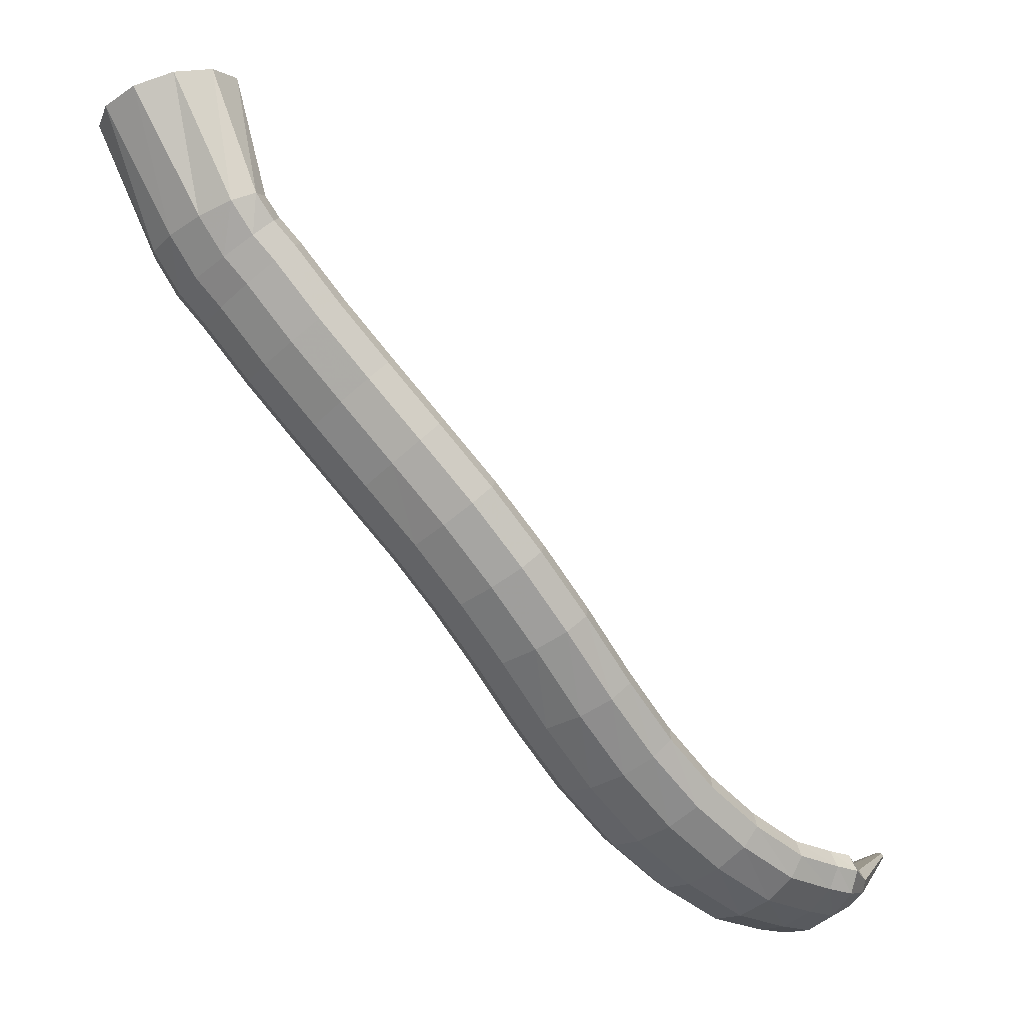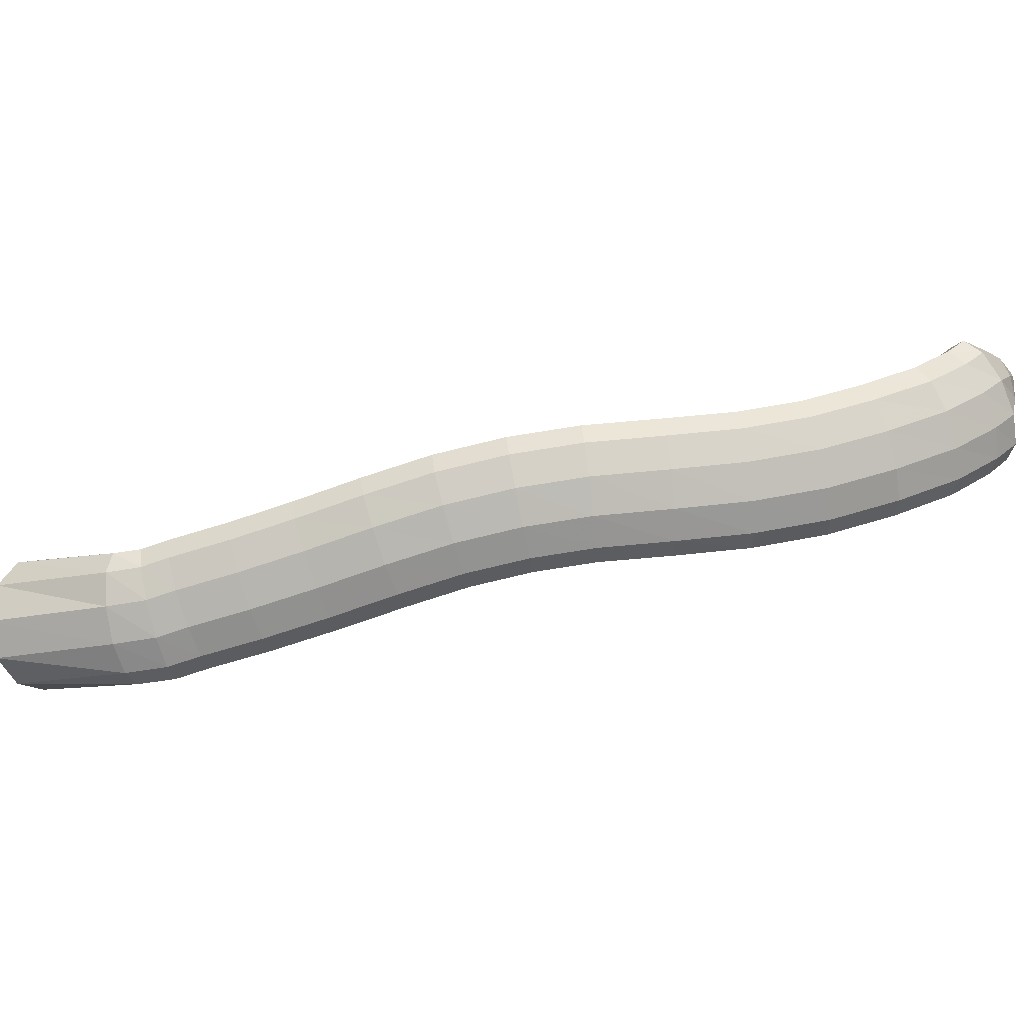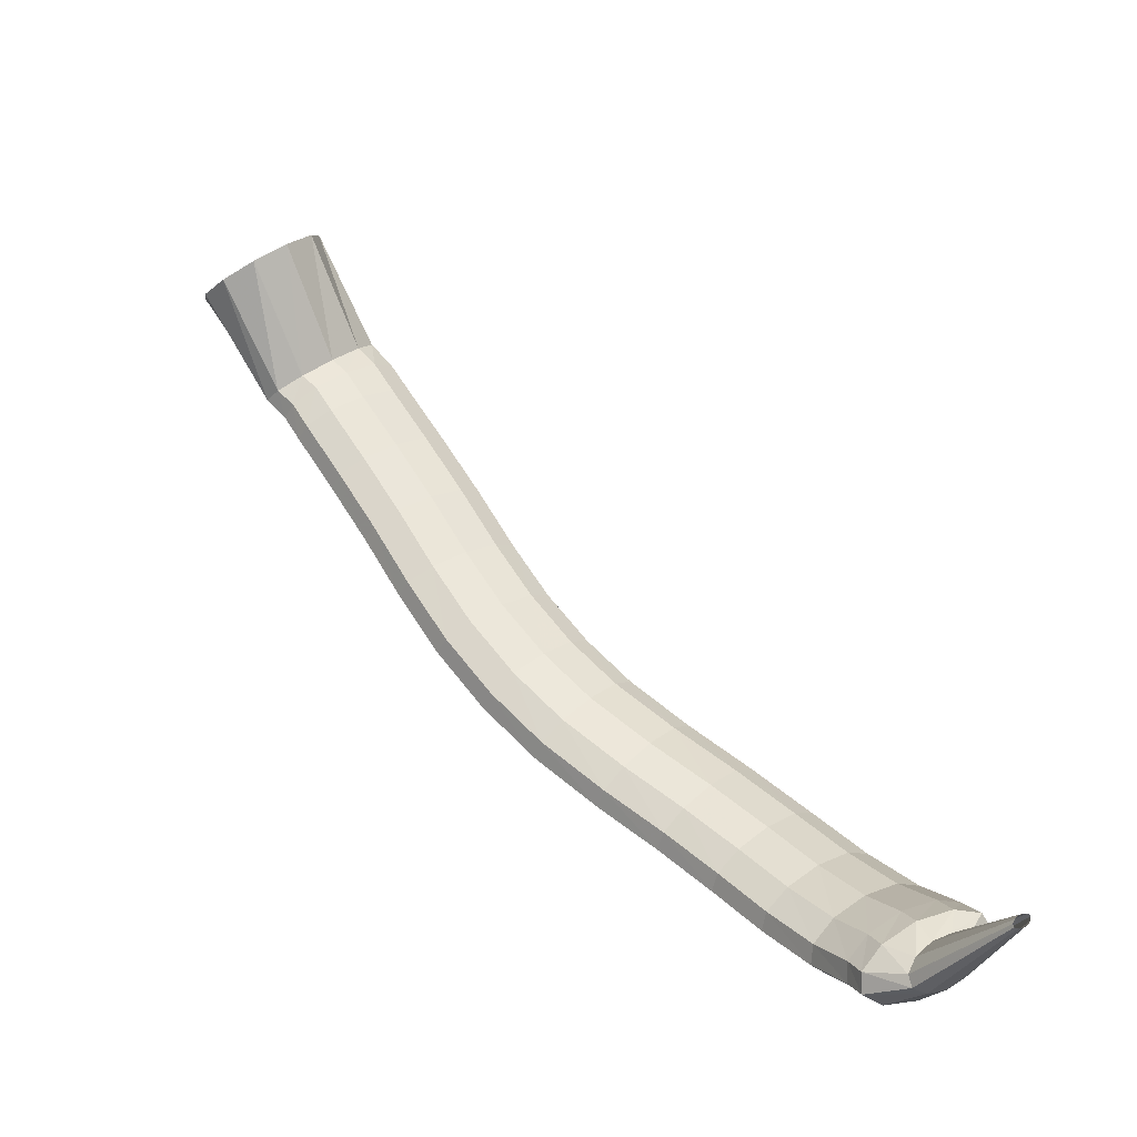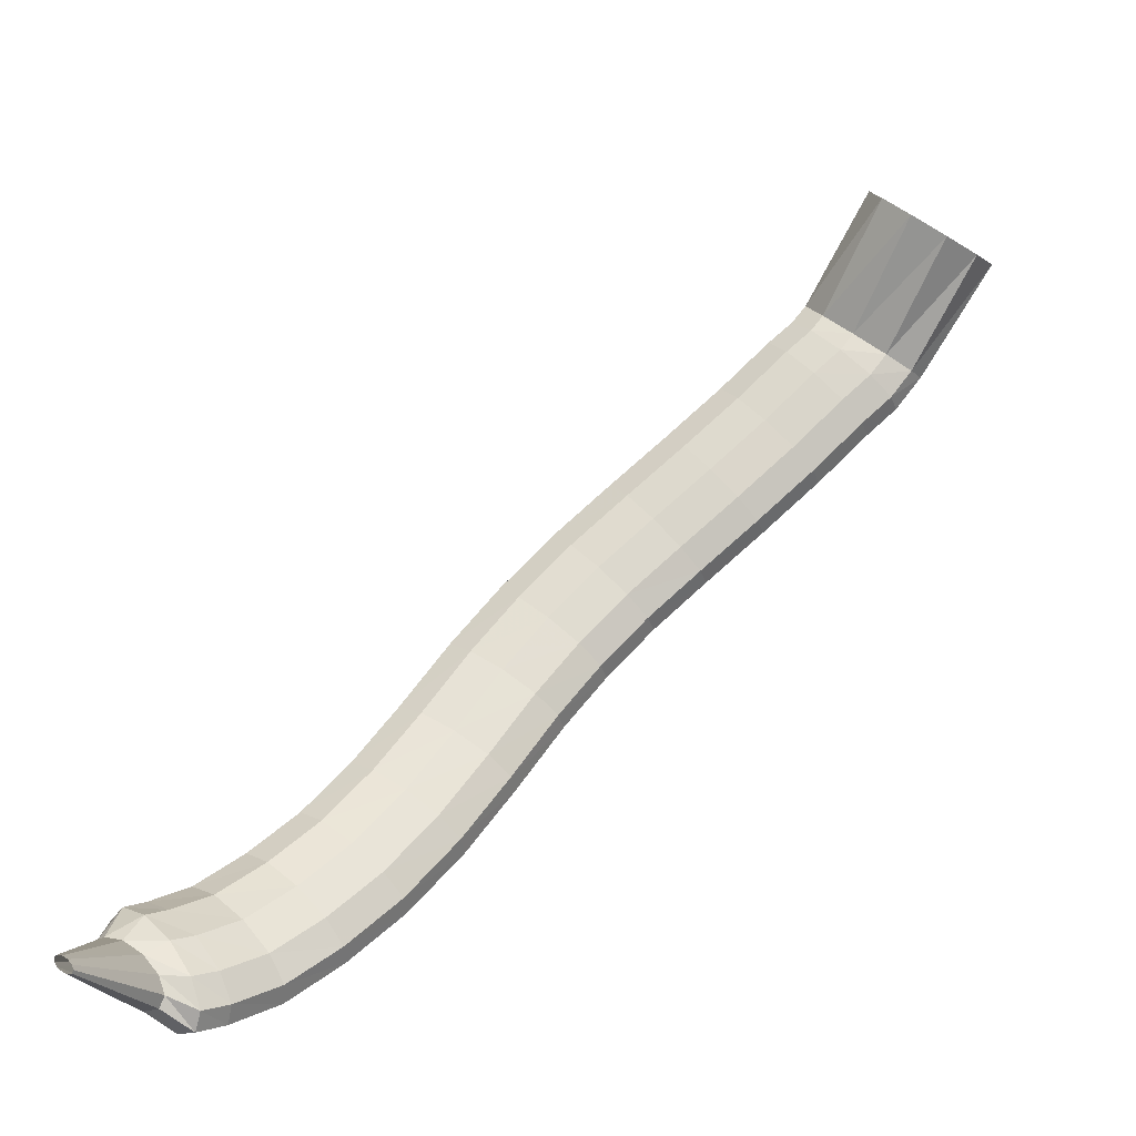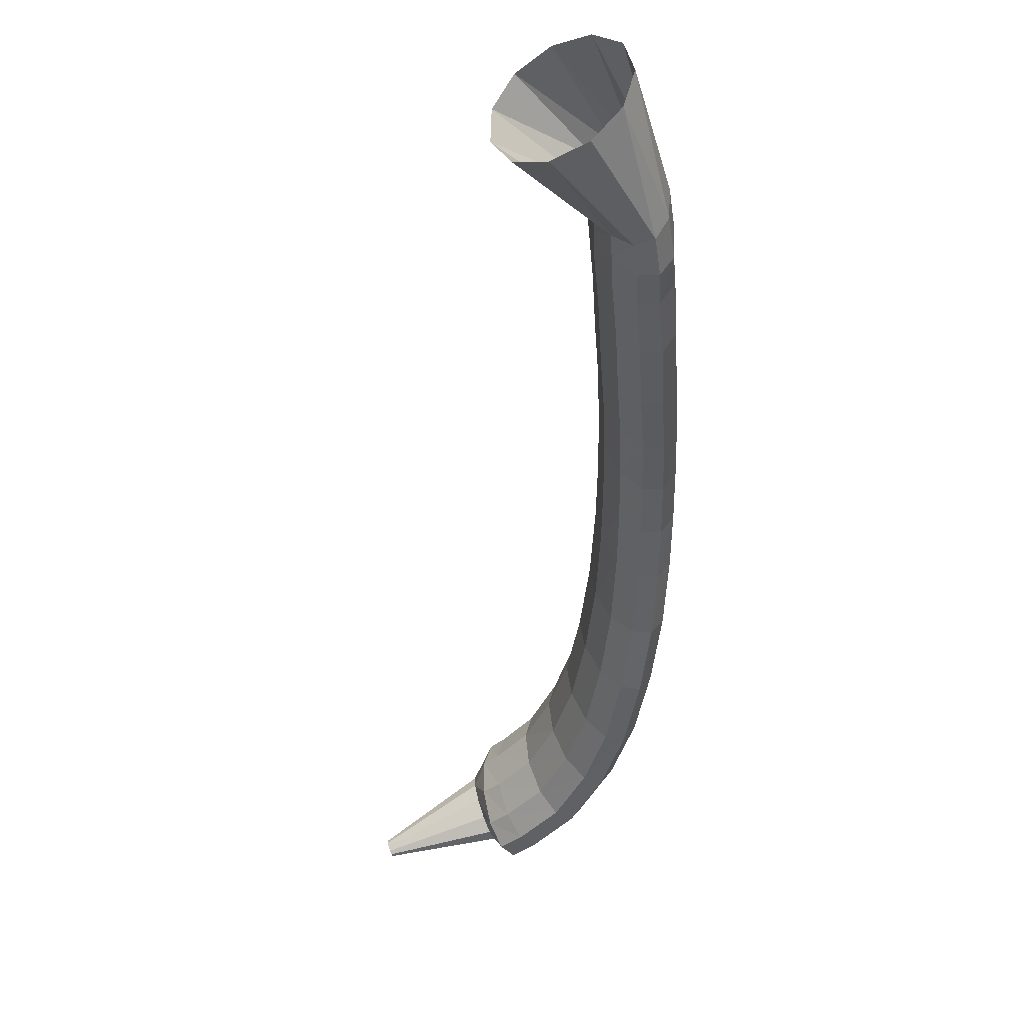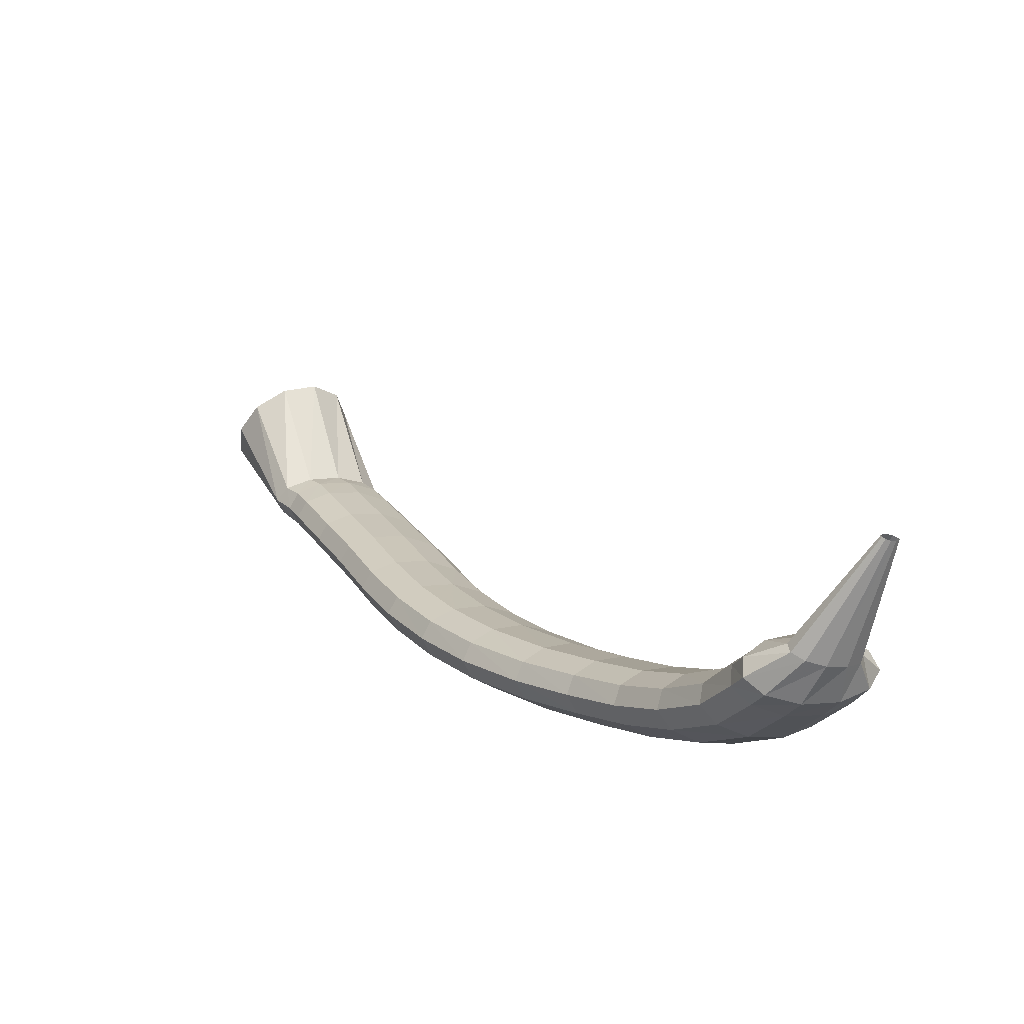
<metadata>
{"format":"obj","ext":"obj","renderer":"f3d","projection":"perspective","resolution":1024,"background":"white","views":[{"elev":38.3,"azim":-146.5,"up":"+Y"},{"elev":-67.4,"azim":-121.3,"up":"+Z"},{"elev":60.6,"azim":-82.3,"up":"+Z"},{"elev":-37.0,"azim":17.3,"up":"+Y"},{"elev":4.5,"azim":92.6,"up":"+Y"},{"elev":21.6,"azim":-75.6,"up":"+Z"}]}
</metadata>
<code>
g tube1
v 101.7 104.6 132.1
v 101.9 104.3 132
v 102 104 131.9
v 101.9 103.8 131.8
v 101.6 103.8 131.8
v 101.3 104 131.9
v 101 104.3 132
v 100.8 104.6 132.1
v 100.9 104.8 132.3
v 101 104.9 132.3
v 101.4 104.8 132.2
v 101.7 104.6 132.1
v 102.4 108.7 124.6
v 103.3 107.5 124.1
v 103.6 106.3 123.6
v 103.1 105.7 123.2
v 102.1 105.7 123.2
v 100.8 106.4 123.4
v 99.67 107.6 123.8
v 99.04 108.8 124.3
v 99.13 109.8 124.8
v 99.91 110.1 125
v 101.1 109.7 124.9
v 102.4 108.7 124.6
v 103.8 109.7 124
v 105.1 107.4 123.4
v 105.5 105.5 122.5
v 104.8 104.7 121.6
v 103.3 105.1 120.9
v 101.4 106.8 120.7
v 99.78 109 121
v 98.89 111.2 121.8
v 99.05 112.6 122.8
v 100.2 112.8 123.6
v 102 111.7 124.1
v 103.8 109.7 124
v 104.9 110.6 122.7
v 106.3 108.4 122
v 106.7 106.6 120.9
v 106.1 105.8 119.8
v 104.6 106.3 119.1
v 102.7 107.9 119
v 101 110.1 119.5
v 100 112.2 120.5
v 100.1 113.5 121.6
v 101.2 113.7 122.5
v 103 112.6 122.9
v 104.9 110.6 122.7
v 106.7 112.7 120.2
v 108.2 110.7 119.2
v 108.7 109.1 118
v 108.2 108.5 116.7
v 106.8 109 116
v 104.8 110.6 116
v 103 112.7 116.7
v 101.9 114.6 117.8
v 101.9 115.7 119.1
v 103 115.7 120.1
v 104.7 114.6 120.6
v 106.7 112.7 120.2
v 109.2 115.8 118.2
v 110.8 113.8 117.1
v 111.5 112.5 115.7
v 111.2 112 114.3
v 109.8 112.7 113.5
v 107.9 114.3 113.5
v 106 116.3 114.3
v 104.8 118 115.6
v 104.6 119 117
v 105.5 118.8 118.2
v 107.3 117.6 118.6
v 109.2 115.8 118.2
v 112.1 119.3 116.7
v 113.9 117.5 115.5
v 114.7 116.3 114
v 114.5 116 112.6
v 113.1 116.8 111.7
v 111.2 118.3 111.7
v 109.2 120.1 112.6
v 107.9 121.7 114
v 107.6 122.5 115.5
v 108.4 122.2 116.7
v 110.1 121 117.1
v 112.1 119.3 116.7
v 115.2 123.3 115.6
v 117 121.8 114.4
v 118 120.7 112.8
v 117.8 120.5 111.4
v 116.5 121.3 110.5
v 114.5 122.7 110.6
v 112.4 124.4 111.4
v 110.9 125.7 112.9
v 110.5 126.4 114.4
v 111.3 126.1 115.6
v 113 125 116
v 115.2 123.3 115.6
v 118.1 127.8 114.8
v 120.1 126.3 113.6
v 121.1 125.4 112
v 121 125.2 110.5
v 119.7 126 109.7
v 117.6 127.4 109.7
v 115.5 129 110.6
v 113.9 130.3 112
v 113.4 130.8 113.6
v 114.1 130.5 114.8
v 115.9 129.3 115.2
v 118.1 127.8 114.8
v 121.2 132.3 114.3
v 123.1 130.8 113.2
v 124.2 129.8 111.6
v 124.1 129.8 110.1
v 122.9 130.6 109.3
v 120.9 132.1 109.2
v 118.8 133.8 110.1
v 117.2 135.1 111.5
v 116.7 135.6 113.1
v 117.4 135.2 114.3
v 119.1 134 114.7
v 121.2 132.3 114.3
v 124.3 136 114.1
v 126.1 134.3 113
v 127.1 133.3 111.4
v 127.1 133.3 110
v 126 134.3 109.1
v 124.2 136 109
v 122.2 137.8 109.8
v 120.7 139.2 111.3
v 120.2 139.8 112.8
v 120.8 139.3 114
v 122.3 137.9 114.5
v 124.3 136 114.1
v 127.8 139.5 114.1
v 129.5 137.7 112.9
v 130.4 136.6 111.4
v 130.4 136.6 109.9
v 129.4 137.7 109
v 127.8 139.5 109
v 126 141.5 109.8
v 124.6 143.1 111.2
v 124.1 143.6 112.8
v 124.6 143.1 114
v 126 141.5 114.5
v 127.8 139.5 114.1
v 131.7 142.7 114.1
v 133.3 140.8 112.9
v 134.2 139.7 111.4
v 134.2 139.7 109.9
v 133.3 140.9 109
v 131.7 142.8 109
v 130 144.9 109.8
v 128.7 146.5 111.2
v 128.3 147.1 112.8
v 128.7 146.5 114
v 130 144.8 114.5
v 131.7 142.7 114.1
v 135.9 145.9 114.3
v 137.4 144 113.1
v 138.4 142.9 111.5
v 138.4 143 110.1
v 137.5 144.1 109.2
v 135.9 146.1 109.2
v 134.2 148.2 110
v 132.9 149.8 111.4
v 132.5 150.3 113
v 132.9 149.7 114.2
v 134.2 148.1 114.7
v 135.9 145.9 114.3
v 139.9 149.2 114.4
v 141.5 147.3 113.2
v 142.5 146.2 111.7
v 142.5 146.3 110.2
v 141.6 147.5 109.3
v 140 149.4 109.3
v 138.2 151.4 110.1
v 136.9 153 111.5
v 136.4 153.5 113.1
v 136.8 152.9 114.3
v 138.1 151.3 114.8
v 139.9 149.2 114.4
v 143.6 152.3 114.6
v 145.2 150.4 113.5
v 146.1 149.4 111.9
v 146.2 149.4 110.5
v 145.2 150.6 109.6
v 143.6 152.5 109.5
v 141.9 154.5 110.3
v 140.5 156.1 111.8
v 140 156.6 113.3
v 140.5 156 114.5
v 141.8 154.4 115
v 143.6 152.3 114.6
v 145.5 153.9 114.7
v 147.2 152.1 113.5
v 148.3 151.1 111.9
v 148.3 151.2 110.5
v 147.3 152.3 109.6
v 145.6 154.1 109.6
v 143.7 156 110.4
v 142.3 157.4 111.8
v 141.7 157.9 113.3
v 142.2 157.3 114.6
v 143.6 155.8 115
v 145.5 153.9 114.7
v 146.5 155.1 114.6
v 148.5 153.6 113.6
v 149.9 152.9 112.2
v 150.3 153.3 110.8
v 149.5 154.6 110
v 147.9 156.5 109.9
v 145.8 158.2 110.6
v 144 159.4 111.9
v 143.1 159.6 113.4
v 143.3 158.7 114.5
v 144.5 157 115
v 146.5 155.1 114.6
v 152.1 159.1 120.8
v 154.2 157.7 119.5
v 155.8 157.6 117.2
v 156.5 158.8 114.7
v 156 160.8 112.8
v 154.5 163.1 112.1
v 152.5 164.9 112.8
v 150.5 165.6 114.7
v 149.3 165.1 117.2
v 149.2 163.5 119.5
v 150.3 161.2 120.8
v 152.1 159.1 120.8
f 1 2 14
f 14 13 1
f 2 3 15
f 15 14 2
f 3 4 16
f 16 15 3
f 4 5 17
f 17 16 4
f 5 6 18
f 18 17 5
f 6 7 19
f 19 18 6
f 7 8 20
f 20 19 7
f 8 9 21
f 21 20 8
f 9 10 22
f 22 21 9
f 10 11 23
f 23 22 10
f 11 12 24
f 24 23 11
f 13 14 26
f 26 25 13
f 14 15 27
f 27 26 14
f 15 16 28
f 28 27 15
f 16 17 29
f 29 28 16
f 17 18 30
f 30 29 17
f 18 19 31
f 31 30 18
f 19 20 32
f 32 31 19
f 20 21 33
f 33 32 20
f 21 22 34
f 34 33 21
f 22 23 35
f 35 34 22
f 23 24 36
f 36 35 23
f 25 26 38
f 38 37 25
f 26 27 39
f 39 38 26
f 27 28 40
f 40 39 27
f 28 29 41
f 41 40 28
f 29 30 42
f 42 41 29
f 30 31 43
f 43 42 30
f 31 32 44
f 44 43 31
f 32 33 45
f 45 44 32
f 33 34 46
f 46 45 33
f 34 35 47
f 47 46 34
f 35 36 48
f 48 47 35
f 37 38 50
f 50 49 37
f 38 39 51
f 51 50 38
f 39 40 52
f 52 51 39
f 40 41 53
f 53 52 40
f 41 42 54
f 54 53 41
f 42 43 55
f 55 54 42
f 43 44 56
f 56 55 43
f 44 45 57
f 57 56 44
f 45 46 58
f 58 57 45
f 46 47 59
f 59 58 46
f 47 48 60
f 60 59 47
f 49 50 62
f 62 61 49
f 50 51 63
f 63 62 50
f 51 52 64
f 64 63 51
f 52 53 65
f 65 64 52
f 53 54 66
f 66 65 53
f 54 55 67
f 67 66 54
f 55 56 68
f 68 67 55
f 56 57 69
f 69 68 56
f 57 58 70
f 70 69 57
f 58 59 71
f 71 70 58
f 59 60 72
f 72 71 59
f 61 62 74
f 74 73 61
f 62 63 75
f 75 74 62
f 63 64 76
f 76 75 63
f 64 65 77
f 77 76 64
f 65 66 78
f 78 77 65
f 66 67 79
f 79 78 66
f 67 68 80
f 80 79 67
f 68 69 81
f 81 80 68
f 69 70 82
f 82 81 69
f 70 71 83
f 83 82 70
f 71 72 84
f 84 83 71
f 73 74 86
f 86 85 73
f 74 75 87
f 87 86 74
f 75 76 88
f 88 87 75
f 76 77 89
f 89 88 76
f 77 78 90
f 90 89 77
f 78 79 91
f 91 90 78
f 79 80 92
f 92 91 79
f 80 81 93
f 93 92 80
f 81 82 94
f 94 93 81
f 82 83 95
f 95 94 82
f 83 84 96
f 96 95 83
f 85 86 98
f 98 97 85
f 86 87 99
f 99 98 86
f 87 88 100
f 100 99 87
f 88 89 101
f 101 100 88
f 89 90 102
f 102 101 89
f 90 91 103
f 103 102 90
f 91 92 104
f 104 103 91
f 92 93 105
f 105 104 92
f 93 94 106
f 106 105 93
f 94 95 107
f 107 106 94
f 95 96 108
f 108 107 95
f 97 98 110
f 110 109 97
f 98 99 111
f 111 110 98
f 99 100 112
f 112 111 99
f 100 101 113
f 113 112 100
f 101 102 114
f 114 113 101
f 102 103 115
f 115 114 102
f 103 104 116
f 116 115 103
f 104 105 117
f 117 116 104
f 105 106 118
f 118 117 105
f 106 107 119
f 119 118 106
f 107 108 120
f 120 119 107
f 109 110 122
f 122 121 109
f 110 111 123
f 123 122 110
f 111 112 124
f 124 123 111
f 112 113 125
f 125 124 112
f 113 114 126
f 126 125 113
f 114 115 127
f 127 126 114
f 115 116 128
f 128 127 115
f 116 117 129
f 129 128 116
f 117 118 130
f 130 129 117
f 118 119 131
f 131 130 118
f 119 120 132
f 132 131 119
f 121 122 134
f 134 133 121
f 122 123 135
f 135 134 122
f 123 124 136
f 136 135 123
f 124 125 137
f 137 136 124
f 125 126 138
f 138 137 125
f 126 127 139
f 139 138 126
f 127 128 140
f 140 139 127
f 128 129 141
f 141 140 128
f 129 130 142
f 142 141 129
f 130 131 143
f 143 142 130
f 131 132 144
f 144 143 131
f 133 134 146
f 146 145 133
f 134 135 147
f 147 146 134
f 135 136 148
f 148 147 135
f 136 137 149
f 149 148 136
f 137 138 150
f 150 149 137
f 138 139 151
f 151 150 138
f 139 140 152
f 152 151 139
f 140 141 153
f 153 152 140
f 141 142 154
f 154 153 141
f 142 143 155
f 155 154 142
f 143 144 156
f 156 155 143
f 145 146 158
f 158 157 145
f 146 147 159
f 159 158 146
f 147 148 160
f 160 159 147
f 148 149 161
f 161 160 148
f 149 150 162
f 162 161 149
f 150 151 163
f 163 162 150
f 151 152 164
f 164 163 151
f 152 153 165
f 165 164 152
f 153 154 166
f 166 165 153
f 154 155 167
f 167 166 154
f 155 156 168
f 168 167 155
f 157 158 170
f 170 169 157
f 158 159 171
f 171 170 158
f 159 160 172
f 172 171 159
f 160 161 173
f 173 172 160
f 161 162 174
f 174 173 161
f 162 163 175
f 175 174 162
f 163 164 176
f 176 175 163
f 164 165 177
f 177 176 164
f 165 166 178
f 178 177 165
f 166 167 179
f 179 178 166
f 167 168 180
f 180 179 167
f 169 170 182
f 182 181 169
f 170 171 183
f 183 182 170
f 171 172 184
f 184 183 171
f 172 173 185
f 185 184 172
f 173 174 186
f 186 185 173
f 174 175 187
f 187 186 174
f 175 176 188
f 188 187 175
f 176 177 189
f 189 188 176
f 177 178 190
f 190 189 177
f 178 179 191
f 191 190 178
f 179 180 192
f 192 191 179
f 181 182 194
f 194 193 181
f 182 183 195
f 195 194 182
f 183 184 196
f 196 195 183
f 184 185 197
f 197 196 184
f 185 186 198
f 198 197 185
f 186 187 199
f 199 198 186
f 187 188 200
f 200 199 187
f 188 189 201
f 201 200 188
f 189 190 202
f 202 201 189
f 190 191 203
f 203 202 190
f 191 192 204
f 204 203 191
f 193 194 206
f 206 205 193
f 194 195 207
f 207 206 194
f 195 196 208
f 208 207 195
f 196 197 209
f 209 208 196
f 197 198 210
f 210 209 197
f 198 199 211
f 211 210 198
f 199 200 212
f 212 211 199
f 200 201 213
f 213 212 200
f 201 202 214
f 214 213 201
f 202 203 215
f 215 214 202
f 203 204 216
f 216 215 203
f 205 206 218
f 218 217 205
f 206 207 219
f 219 218 206
f 207 208 220
f 220 219 207
f 208 209 221
f 221 220 208
f 209 210 222
f 222 221 209
f 210 211 223
f 223 222 210
f 211 212 224
f 224 223 211
f 212 213 225
f 225 224 212
f 213 214 226
f 226 225 213
f 214 215 227
f 227 226 214
f 215 216 228
f 228 227 215
g

</code>
